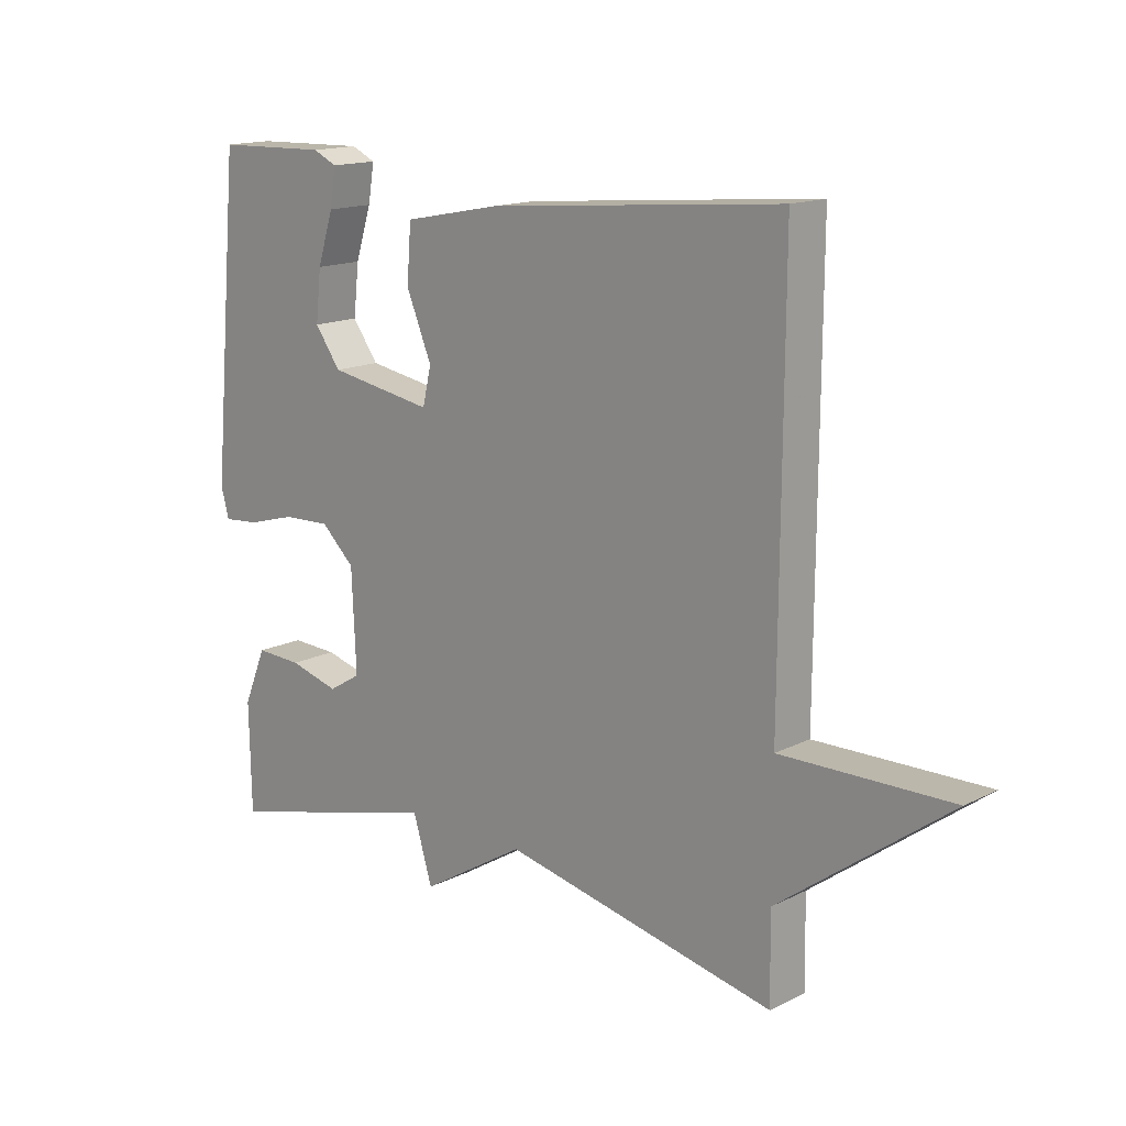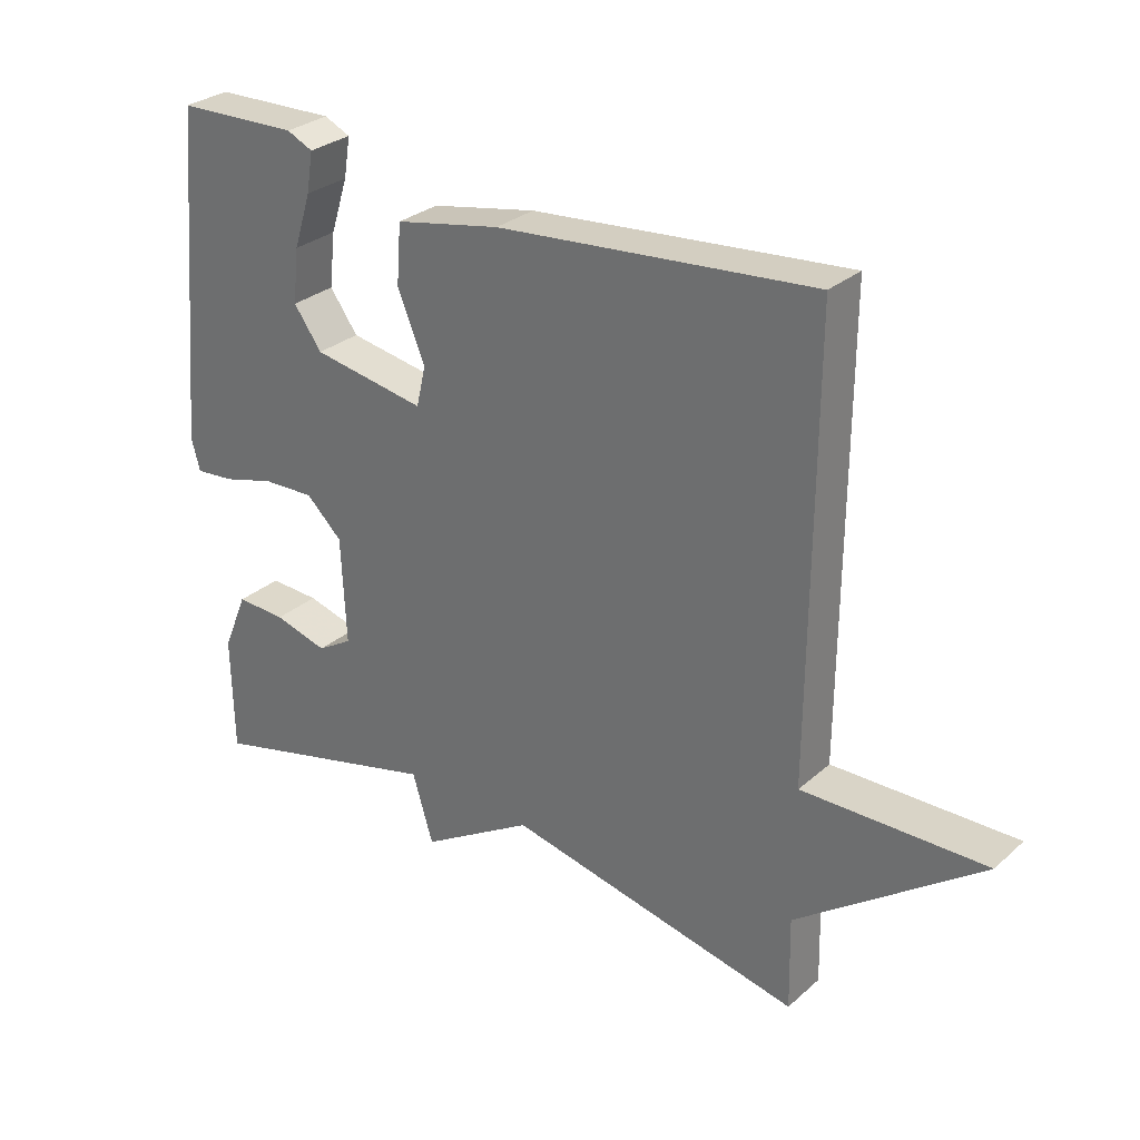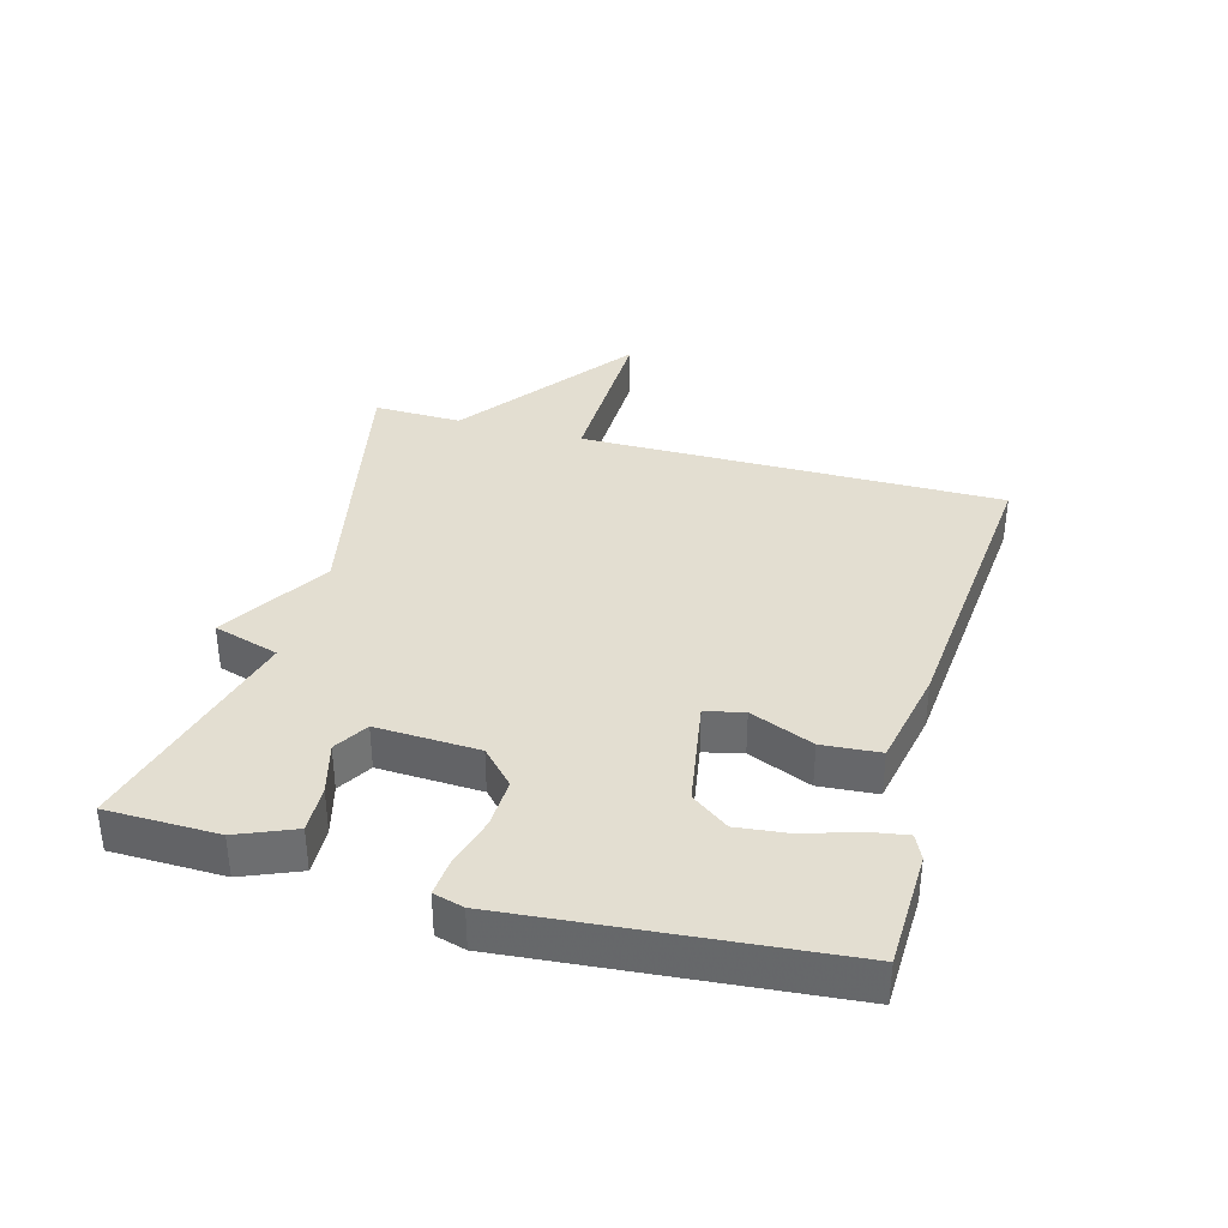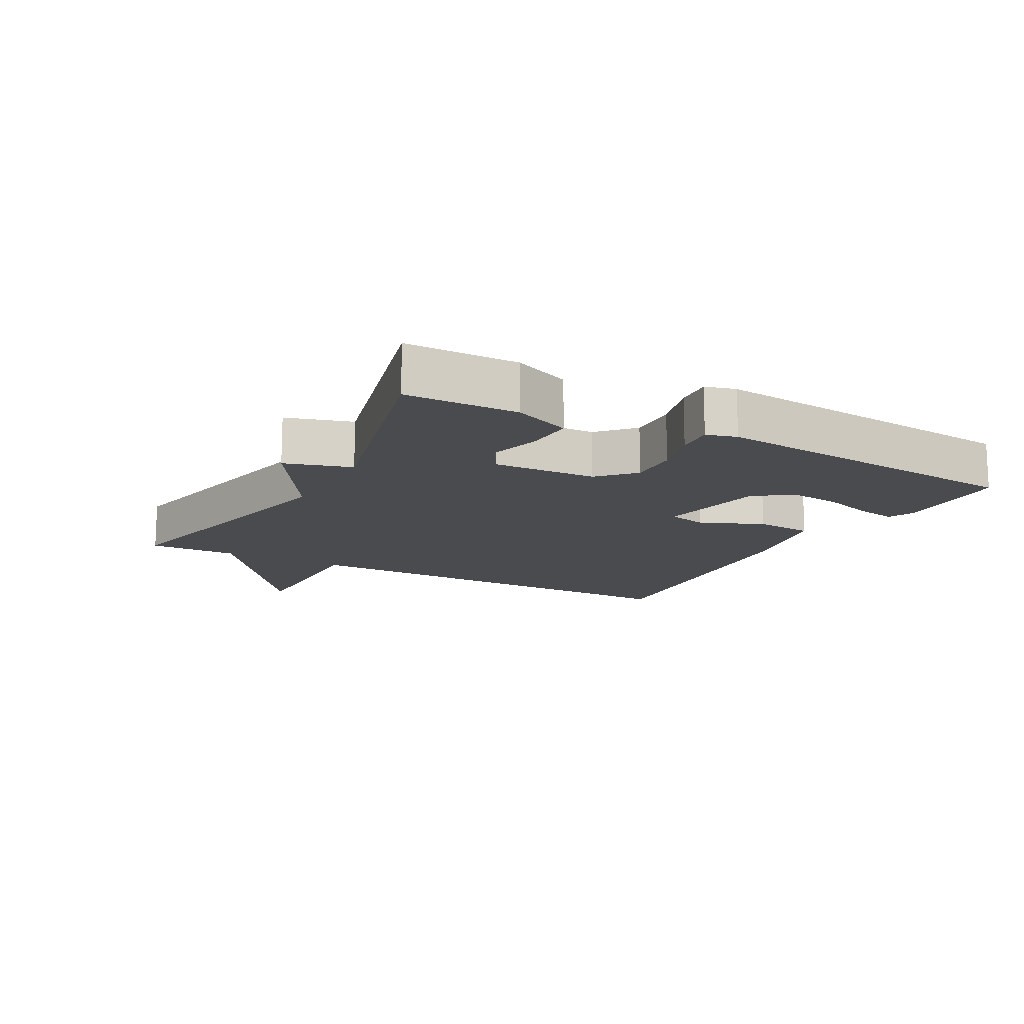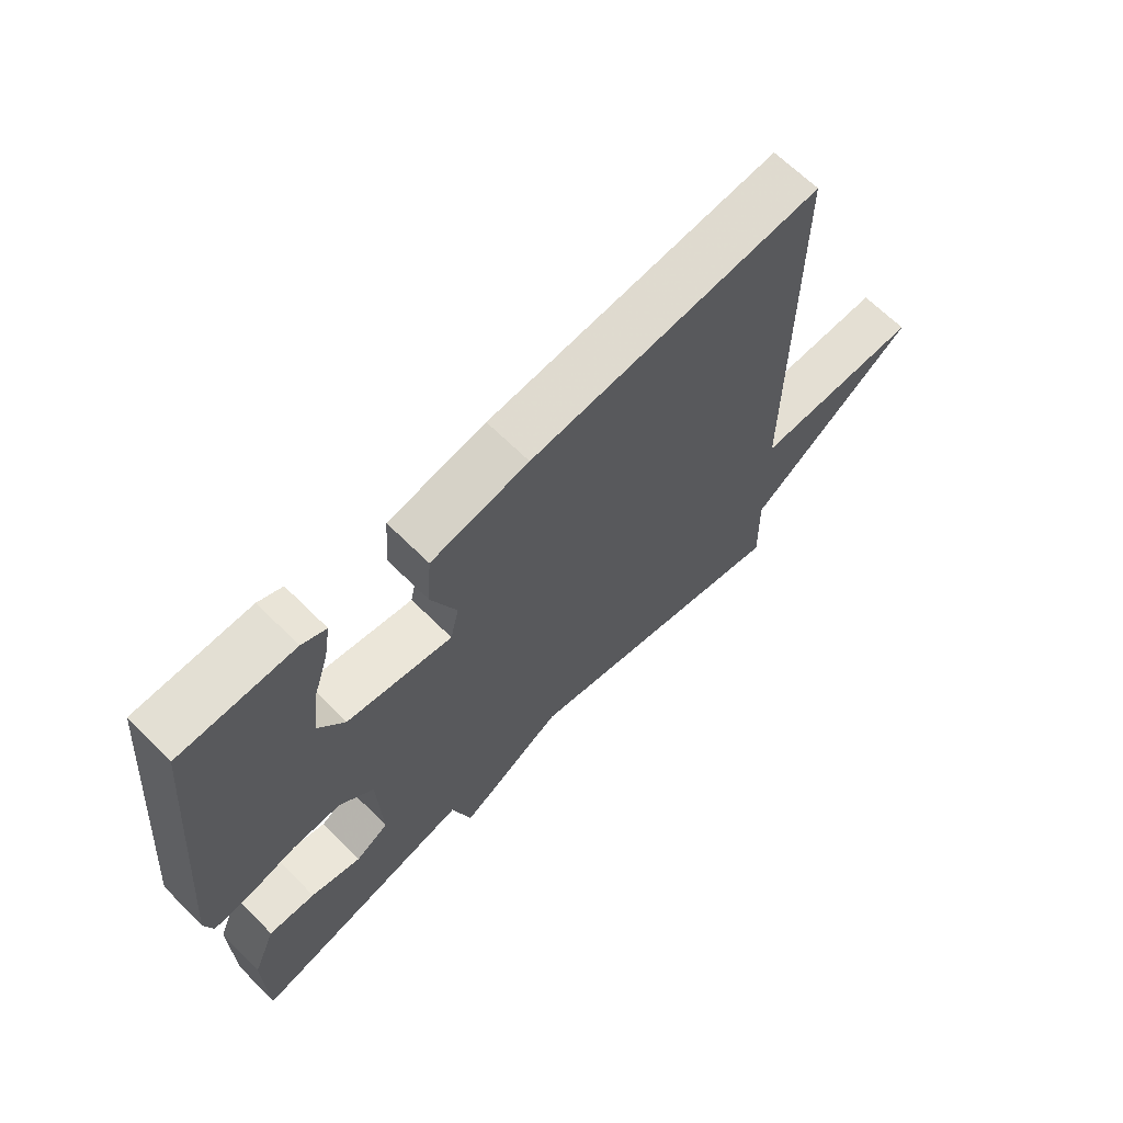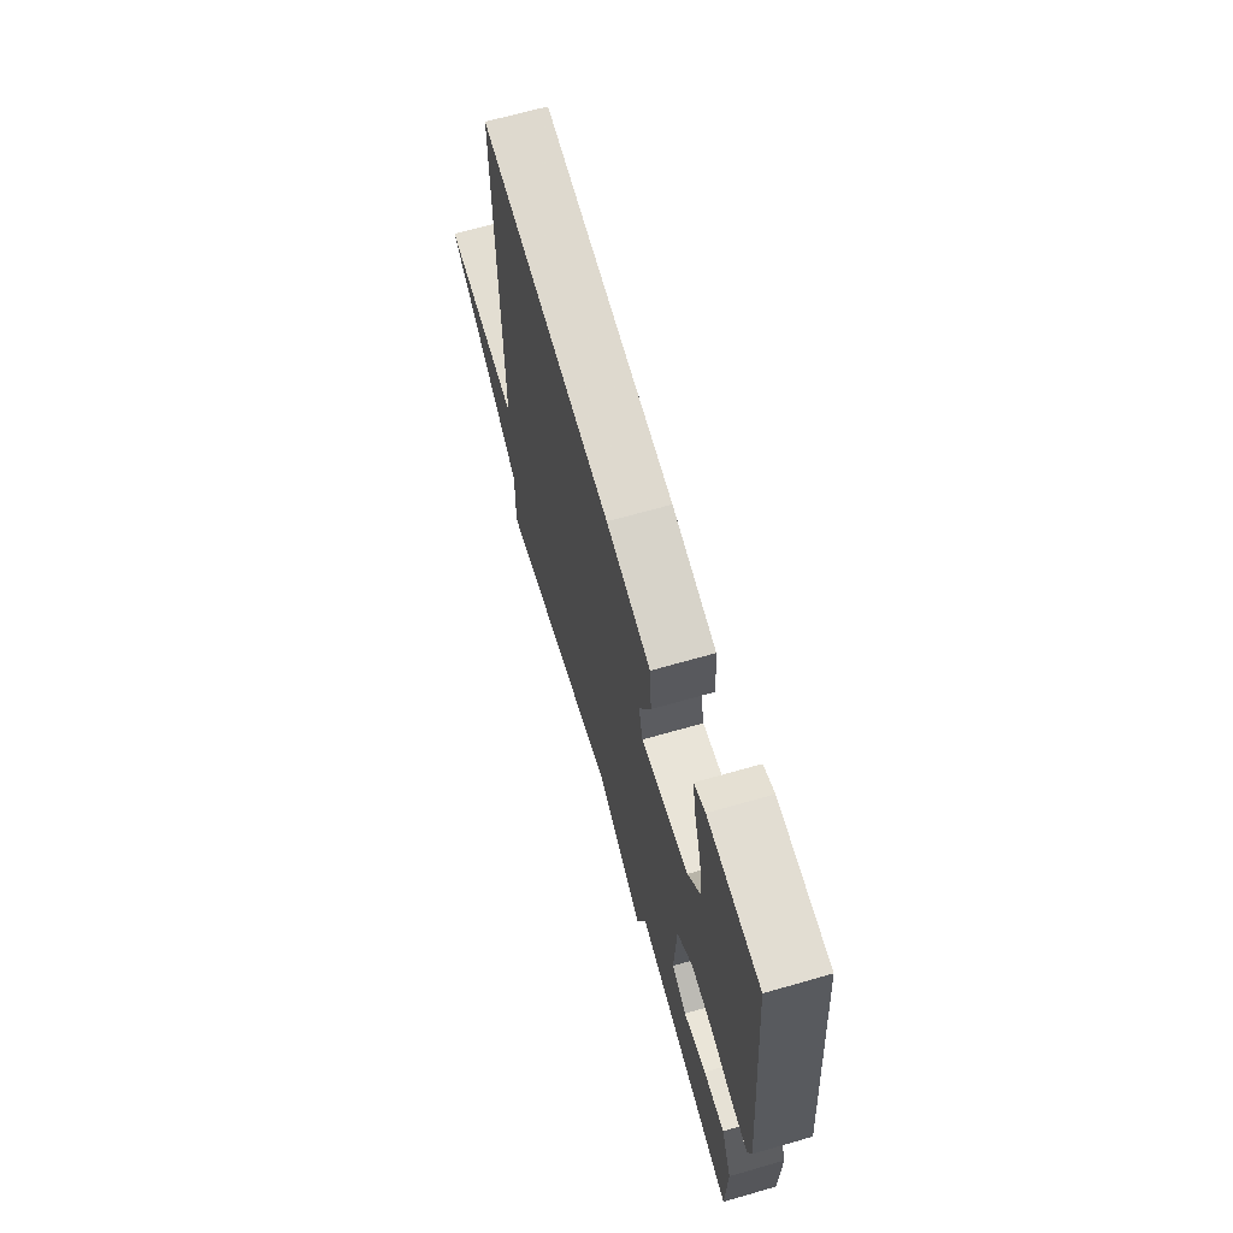
<metadata>
{"format":"obj","ext":"obj","renderer":"f3d","projection":"perspective","resolution":1024,"background":"white","views":[{"elev":15.2,"azim":43.4,"up":"+Z"},{"elev":29.3,"azim":38.3,"up":"+Z"},{"elev":36.2,"azim":-74.5,"up":"+Y"},{"elev":-13.9,"azim":-118.6,"up":"+Y"},{"elev":65.6,"azim":-45.0,"up":"+Z"},{"elev":66.8,"azim":-106.1,"up":"+Z"}]}
</metadata>
<code>
v 0.5 0.07 0.5
v 0.497 0.07 -0.162
v 0.771 0.07 -0.158
v 0.497 0.07 -0.362
v 0.5 0.07 -0.5
v 0.058 0.07 -0.407
v -0.111 0.07 -0.51
v -0.142 0.07 -0.407
v -0.5 0.07 -0.5
v -0.503 0.07 -0.326
v -0.466 0.07 -0.237
v -0.391 0.07 -0.24
v -0.31 0.07 -0.262
v -0.257 0.07 -0.23
v -0.264 0.07 -0.07
v -0.318 0.07 -0.019
v -0.396 0.07 -0.022
v -0.475 0.07 -0.044
v -0.533 0.07 -0.049
v -0.546 0.07 -0.002
v -0.5 0.07 0.5
v -0.317 0.07 0.505
v -0.278 0.07 0.487
v -0.288 0.07 0.427
v -0.314 0.07 0.346
v -0.323 0.07 0.265
v -0.281 0.07 0.207
v -0.111 0.07 0.178
v -0.097 0.07 0.238
v -0.138 0.07 0.337
v -0.131 0.07 0.427
v 0.027 0.07 0.458
v 0.5 0 0.5
v 0.497 0 -0.162
v 0.771 0 -0.158
v 0.497 0 -0.362
v 0.5 0 -0.5
v 0.058 0 -0.407
v -0.111 0 -0.51
v -0.142 0 -0.407
v -0.5 0 -0.5
v -0.503 0 -0.326
v -0.466 0 -0.237
v -0.391 0 -0.24
v -0.31 0 -0.262
v -0.257 0 -0.23
v -0.264 0 -0.07
v -0.318 0 -0.019
v -0.396 0 -0.022
v -0.475 0 -0.044
v -0.533 0 -0.049
v -0.546 0 -0.002
v -0.5 0 0.5
v -0.317 0 0.505
v -0.278 0 0.487
v -0.288 0 0.427
v -0.314 0 0.346
v -0.323 0 0.265
v -0.281 0 0.207
v -0.111 0 0.178
v -0.097 0 0.238
v -0.138 0 0.337
v -0.131 0 0.427
v 0.027 0 0.458
f 32 1 2
f 31 32 2
f 30 31 2
f 29 30 2
f 28 29 2
f 27 28 2
f 23 24 25
f 22 23 25
f 21 22 25
f 20 21 25
f 19 20 25
f 18 19 25
f 17 18 25 26
f 16 17 26 27
f 11 12 13
f 10 11 13
f 9 10 13
f 8 9 13
f 8 13 14
f 6 7 8
f 6 8 14 15
f 4 5 6 15
f 2 3 4
f 15 16 27
f 4 15 27
f 2 4 27
f 34 33 64
f 34 64 63
f 34 63 62
f 34 62 61
f 34 61 60
f 34 60 59
f 57 56 55
f 57 55 54
f 57 54 53
f 57 53 52
f 57 52 51
f 57 51 50
f 58 57 50 49
f 59 58 49 48
f 45 44 43
f 45 43 42
f 45 42 41
f 45 41 40
f 46 45 40
f 40 39 38
f 47 46 40 38
f 47 38 37 36
f 36 35 34
f 59 48 47
f 59 47 36
f 59 36 34
f 1 33 34 2
f 2 34 35 3
f 3 35 36 4
f 4 36 37 5
f 5 37 38 6
f 6 38 39 7
f 7 39 40 8
f 8 40 41 9
f 9 41 42 10
f 10 42 43 11
f 11 43 44 12
f 12 44 45 13
f 13 45 46 14
f 14 46 47 15
f 15 47 48 16
f 16 48 49 17
f 17 49 50 18
f 18 50 51 19
f 19 51 52 20
f 20 52 53 21
f 21 53 54 22
f 22 54 55 23
f 23 55 56 24
f 24 56 57 25
f 25 57 58 26
f 26 58 59 27
f 27 59 60 28
f 28 60 61 29
f 29 61 62 30
f 30 62 63 31
f 31 63 64 32
f 32 64 33 1

</code>
